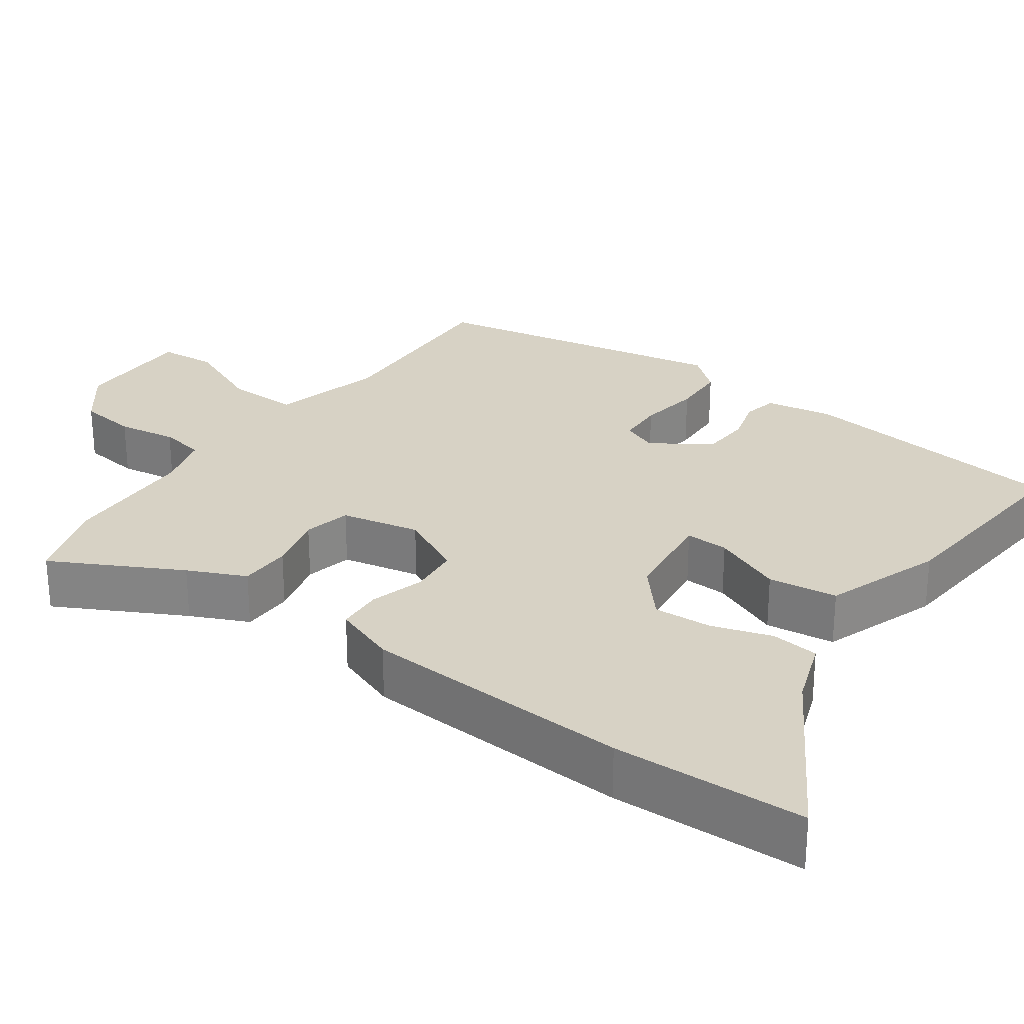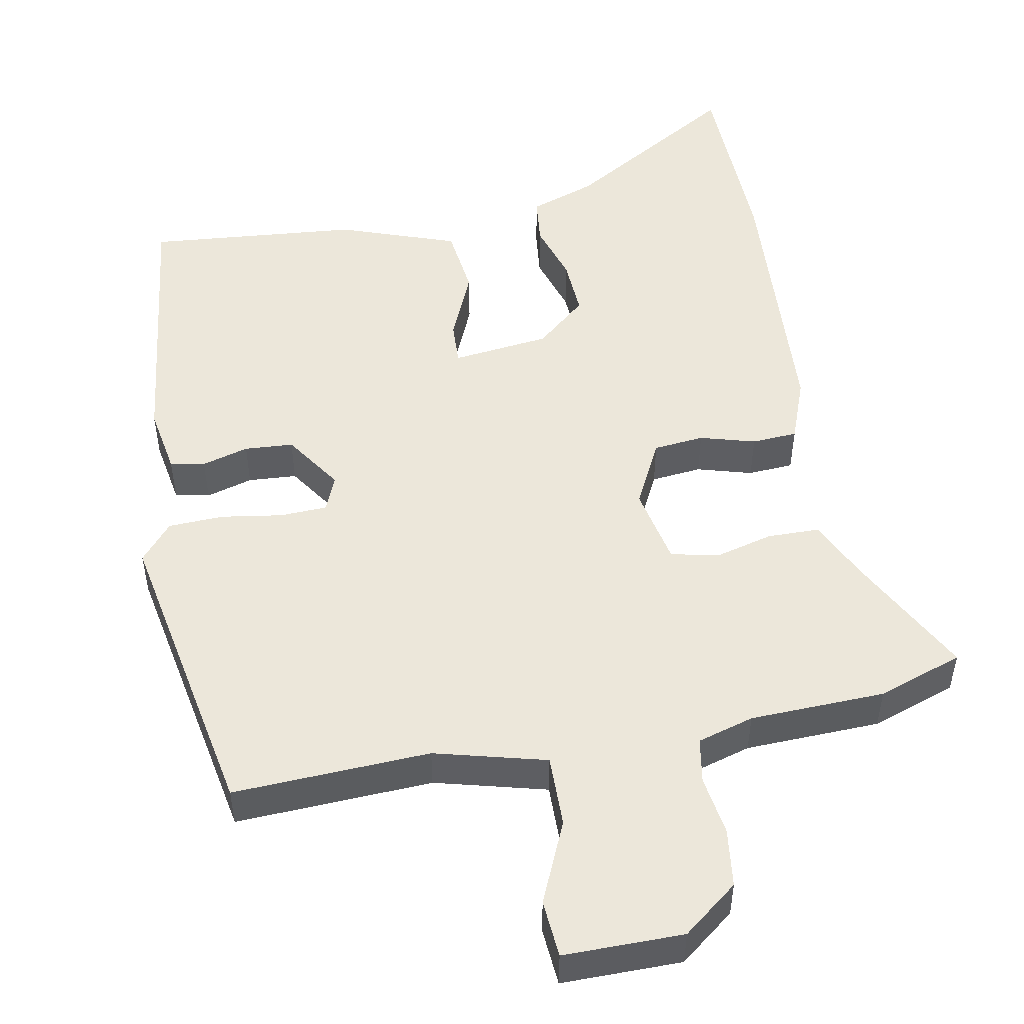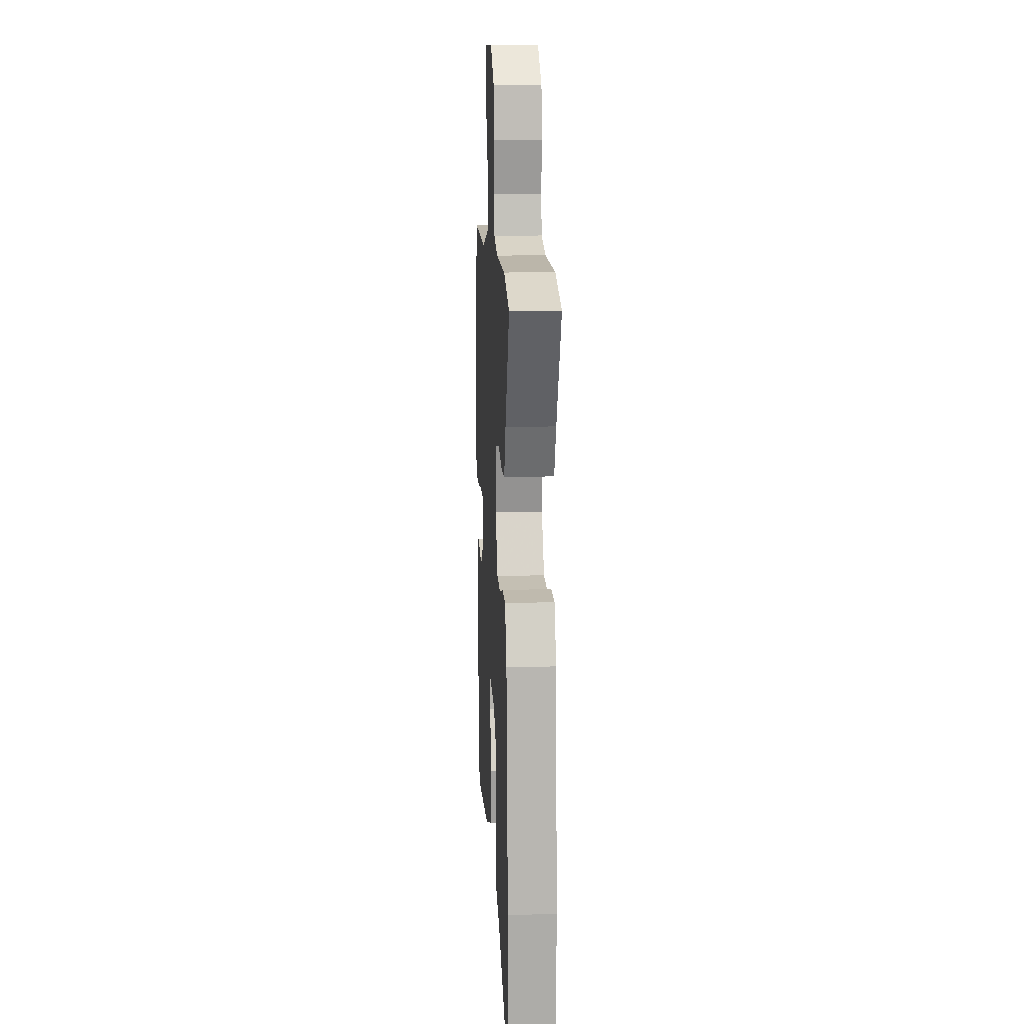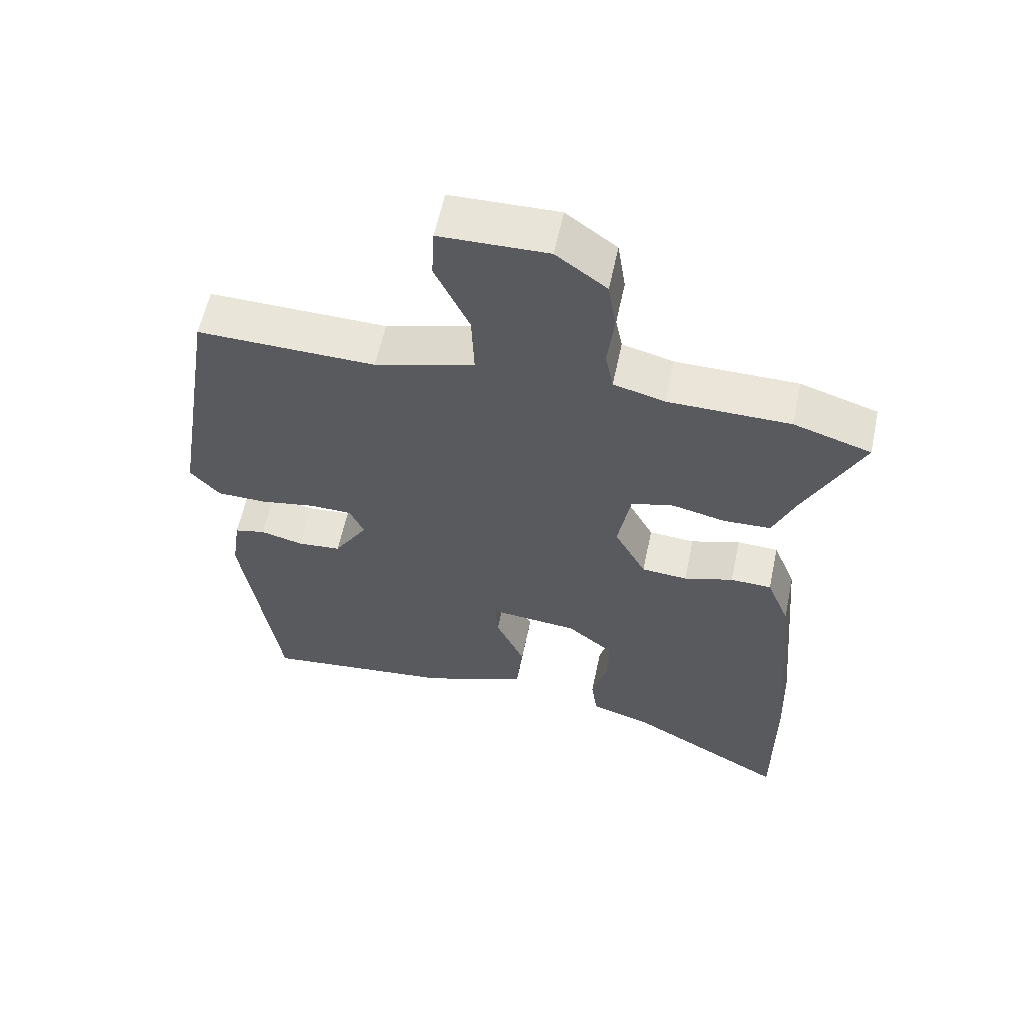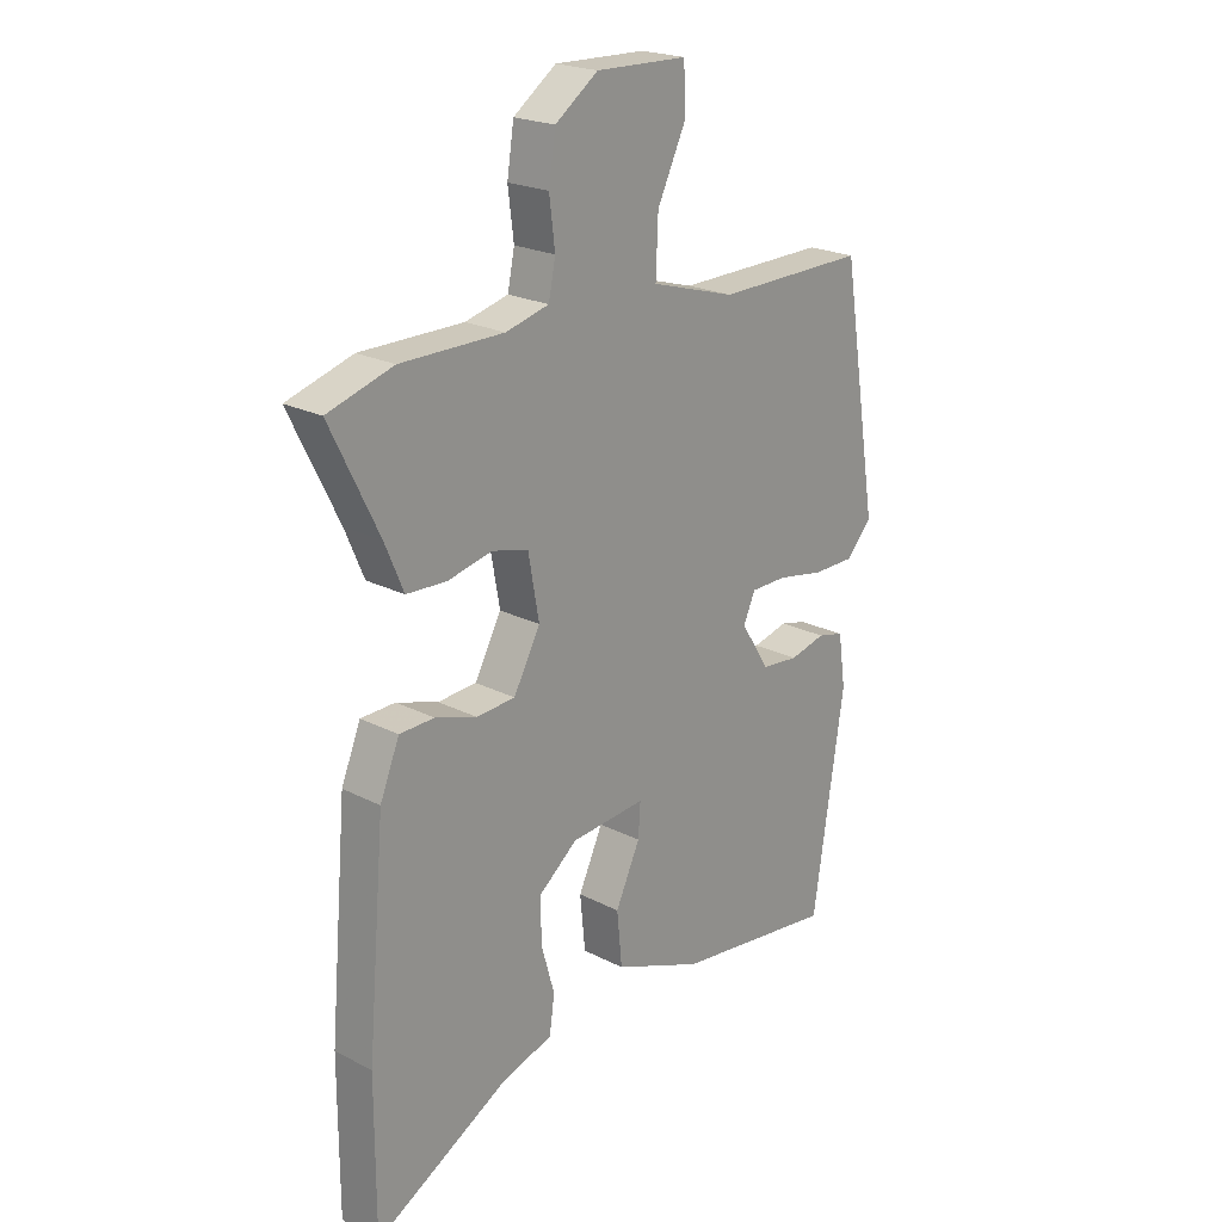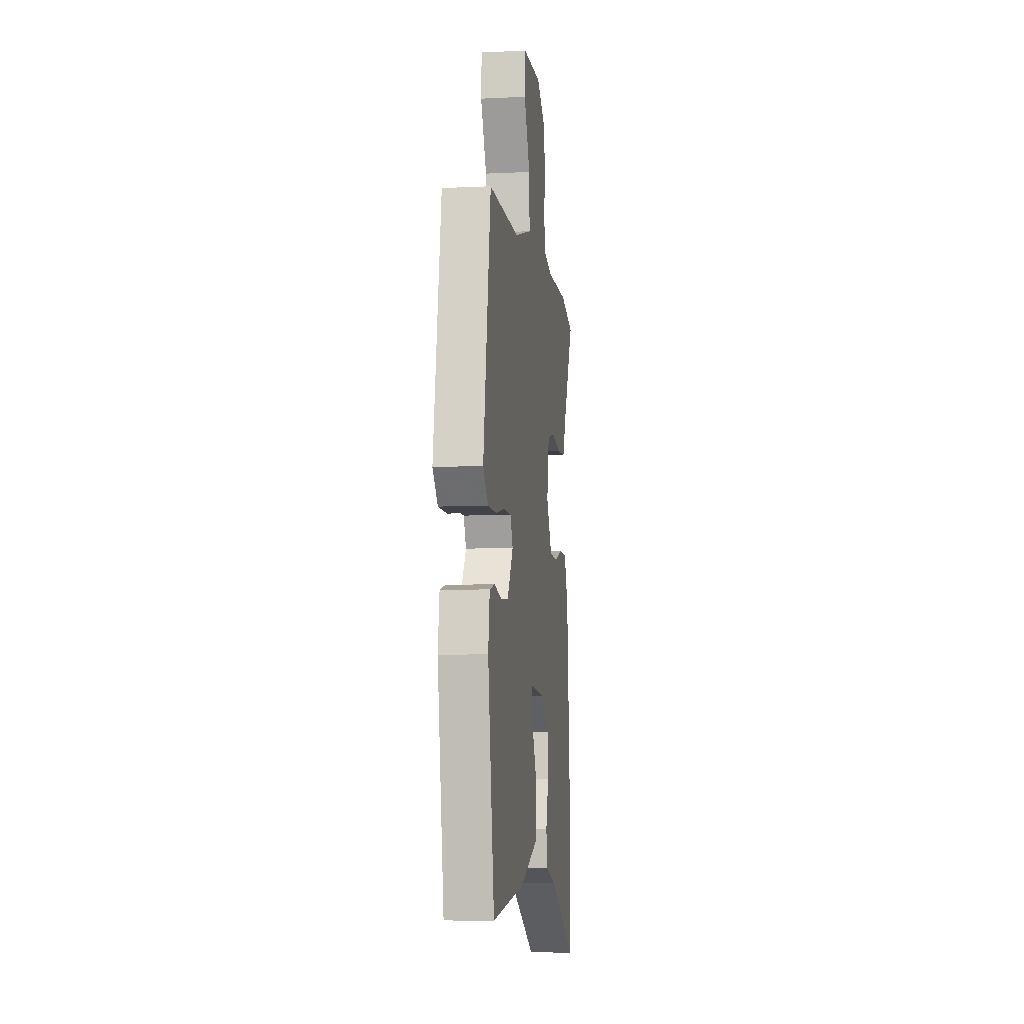
<metadata>
{"format":"obj","ext":"obj","renderer":"f3d","projection":"perspective","resolution":1024,"background":"white","views":[{"elev":27.4,"azim":124.0,"up":"+Y"},{"elev":50.6,"azim":-12.2,"up":"+Y"},{"elev":13.7,"azim":86.6,"up":"+Z"},{"elev":59.1,"azim":11.9,"up":"+Z"},{"elev":21.6,"azim":132.3,"up":"+Z"},{"elev":-6.8,"azim":-81.9,"up":"+Z"}]}
</metadata>
<code>
v -0.41 0.07 -0.526
v -0.465 0.07 -0.164
v -0.452 0.07 -0.074
v -0.406 0.07 -0.063
v -0.343 0.07 -0.079
v -0.278 0.07 -0.073
v -0.228 0.07 0.006
v -0.249 0.07 0.053
v -0.312 0.07 0.054
v -0.394 0.07 0.039
v -0.468 0.07 0.04
v -0.512 0.07 0.089
v -0.447 0.07 0.496
v -0.183 0.07 0.491
v -0.035 0.07 0.534
v -0.039 0.07 0.63
v -0.09 0.07 0.738
v -0.086 0.07 0.815
v 0.074 0.07 0.819
v 0.149 0.07 0.764
v 0.161 0.07 0.686
v 0.151 0.07 0.606
v 0.163 0.07 0.546
v 0.239 0.07 0.526
v 0.42 0.07 0.525
v 0.535 0.07 0.489
v 0.45 0.07 0.316
v 0.417 0.07 0.238
v 0.347 0.07 0.235
v 0.268 0.07 0.253
v 0.205 0.07 0.237
v 0.186 0.07 0.131
v 0.233 0.07 0.044
v 0.301 0.07 0.039
v 0.374 0.07 0.062
v 0.435 0.07 0.06
v 0.469 0.07 -0.024
v 0.5 0.07 -0.385
v 0.5 0.07 -0.642
v 0.264 0.07 -0.509
v 0.174 0.07 -0.48
v 0.165 0.07 -0.416
v 0.188 0.07 -0.335
v 0.19 0.07 -0.257
v 0.121 0.07 -0.201
v -0.01 0.07 -0.189
v -0.006 0.07 -0.247
v 0.037 0.07 -0.34
v 0.028 0.07 -0.433
v -0.128 0.07 -0.493
v -0.41 0 -0.526
v -0.465 0 -0.164
v -0.452 0 -0.074
v -0.406 0 -0.063
v -0.343 0 -0.079
v -0.278 0 -0.073
v -0.228 0 0.006
v -0.249 0 0.053
v -0.312 0 0.054
v -0.394 0 0.039
v -0.468 0 0.04
v -0.512 0 0.089
v -0.447 0 0.496
v -0.183 0 0.491
v -0.035 0 0.534
v -0.039 0 0.63
v -0.09 0 0.738
v -0.086 0 0.815
v 0.074 0 0.819
v 0.149 0 0.764
v 0.161 0 0.686
v 0.151 0 0.606
v 0.163 0 0.546
v 0.239 0 0.526
v 0.42 0 0.525
v 0.535 0 0.489
v 0.45 0 0.316
v 0.417 0 0.238
v 0.347 0 0.235
v 0.268 0 0.253
v 0.205 0 0.237
v 0.186 0 0.131
v 0.233 0 0.044
v 0.301 0 0.039
v 0.374 0 0.062
v 0.435 0 0.06
v 0.469 0 -0.024
v 0.5 0 -0.385
v 0.5 0 -0.642
v 0.264 0 -0.509
v 0.174 0 -0.48
v 0.165 0 -0.416
v 0.188 0 -0.335
v 0.19 0 -0.257
v 0.121 0 -0.201
v -0.01 0 -0.189
v -0.006 0 -0.247
v 0.037 0 -0.34
v 0.028 0 -0.433
v -0.128 0 -0.493
f 3 4 5
f 2 3 5
f 1 2 5
f 50 1 5
f 49 50 5
f 48 49 5
f 47 48 5
f 46 47 5 6
f 45 46 6 7
f 40 41 42 43
f 40 43 44
f 39 40 44
f 38 39 44
f 37 38 44
f 36 37 44
f 35 36 44
f 34 35 44
f 33 34 44 45
f 27 28 29 30
f 27 30 31
f 26 27 31
f 25 26 31
f 24 25 31
f 23 24 31 32
f 20 21 22
f 19 20 22
f 18 19 22
f 17 18 22
f 16 17 22
f 22 23 32
f 16 22 32
f 15 16 32
f 12 13 14
f 11 12 14
f 10 11 14
f 9 10 14
f 14 15 32
f 9 14 32
f 8 9 32
f 32 33 45
f 8 32 45
f 7 8 45
f 55 54 53
f 55 53 52
f 55 52 51
f 55 51 100
f 55 100 99
f 55 99 98
f 55 98 97
f 56 55 97 96
f 57 56 96 95
f 93 92 91 90
f 94 93 90
f 94 90 89
f 94 89 88
f 94 88 87
f 94 87 86
f 94 86 85
f 94 85 84
f 95 94 84 83
f 80 79 78 77
f 81 80 77
f 81 77 76
f 81 76 75
f 81 75 74
f 82 81 74 73
f 72 71 70
f 72 70 69
f 72 69 68
f 72 68 67
f 72 67 66
f 82 73 72
f 82 72 66
f 82 66 65
f 64 63 62
f 64 62 61
f 64 61 60
f 64 60 59
f 82 65 64
f 82 64 59
f 82 59 58
f 95 83 82
f 95 82 58
f 95 58 57
f 1 51 52 2
f 2 52 53 3
f 3 53 54 4
f 4 54 55 5
f 5 55 56 6
f 6 56 57 7
f 7 57 58 8
f 8 58 59 9
f 9 59 60 10
f 10 60 61 11
f 11 61 62 12
f 12 62 63 13
f 13 63 64 14
f 14 64 65 15
f 15 65 66 16
f 16 66 67 17
f 17 67 68 18
f 18 68 69 19
f 19 69 70 20
f 20 70 71 21
f 21 71 72 22
f 22 72 73 23
f 23 73 74 24
f 24 74 75 25
f 25 75 76 26
f 26 76 77 27
f 27 77 78 28
f 28 78 79 29
f 29 79 80 30
f 30 80 81 31
f 31 81 82 32
f 32 82 83 33
f 33 83 84 34
f 34 84 85 35
f 35 85 86 36
f 36 86 87 37
f 37 87 88 38
f 38 88 89 39
f 39 89 90 40
f 40 90 91 41
f 41 91 92 42
f 42 92 93 43
f 43 93 94 44
f 44 94 95 45
f 45 95 96 46
f 46 96 97 47
f 47 97 98 48
f 48 98 99 49
f 49 99 100 50
f 50 100 51 1

</code>
